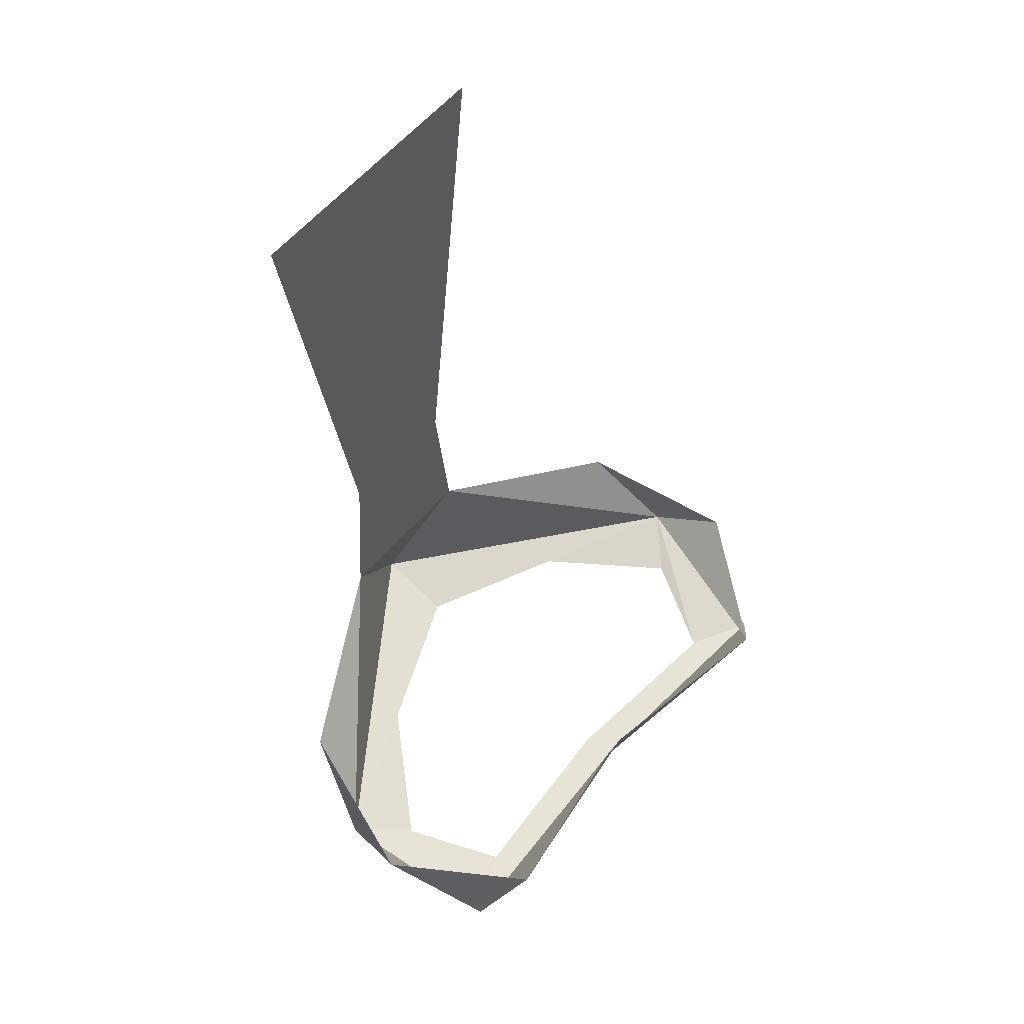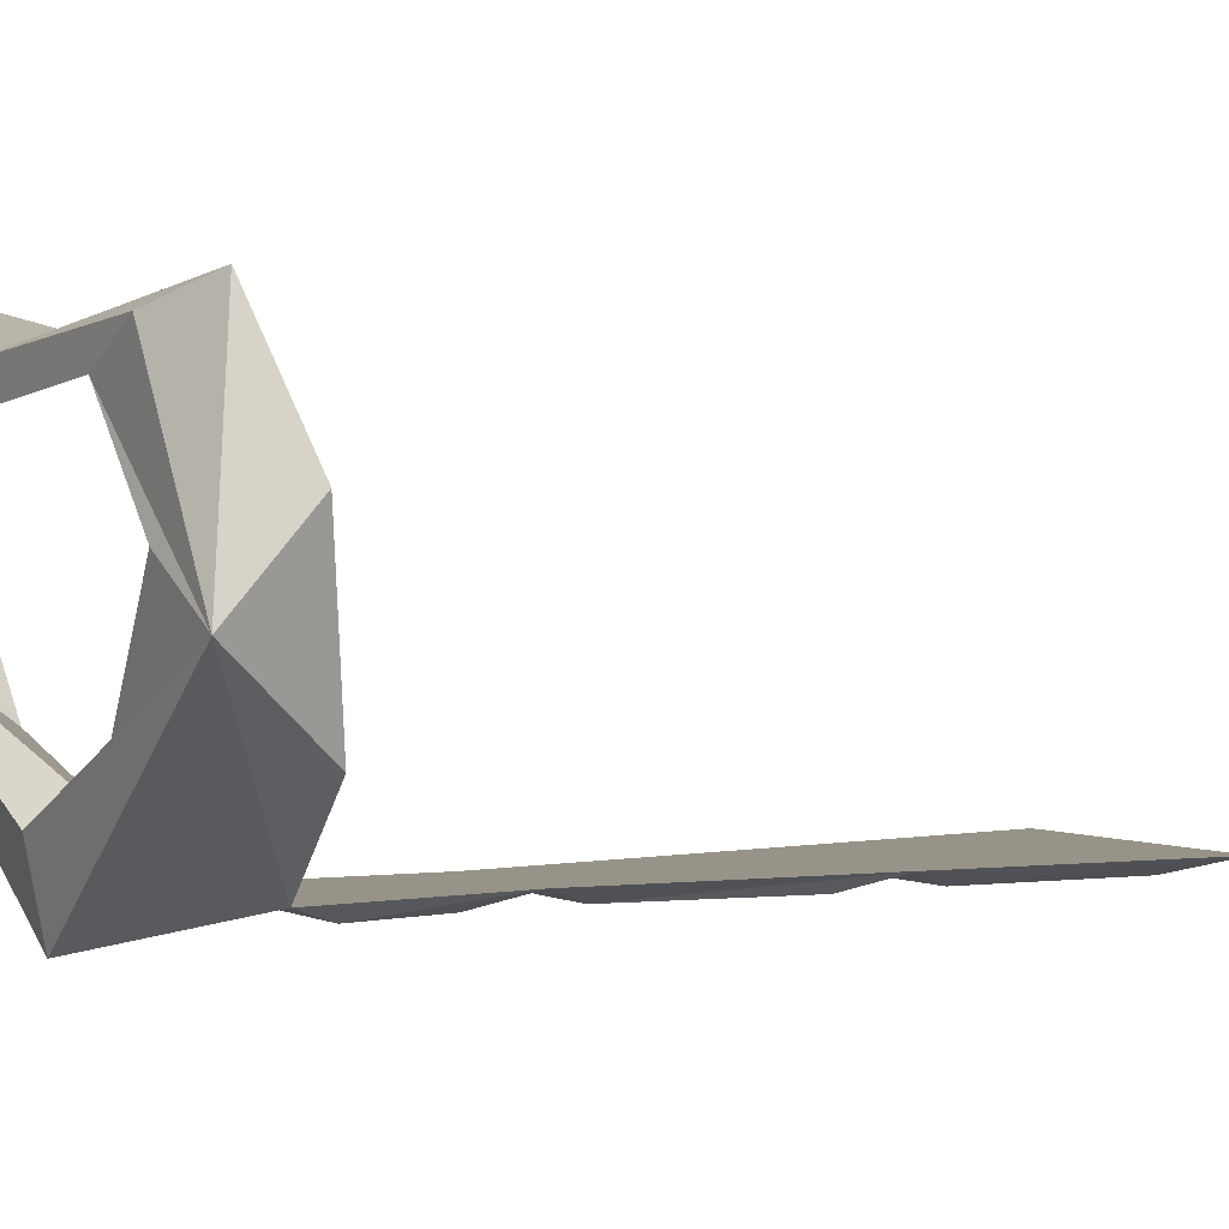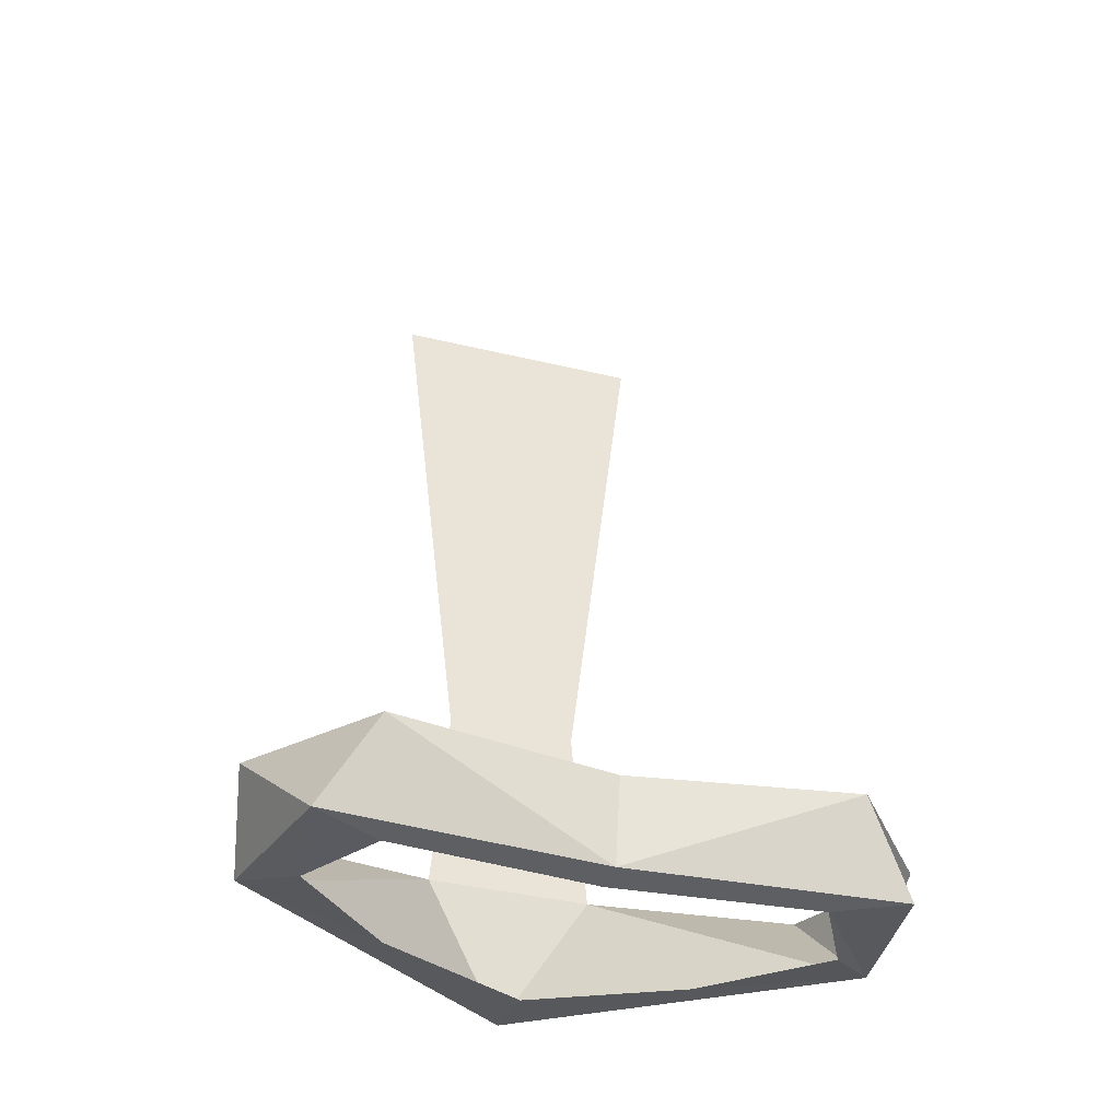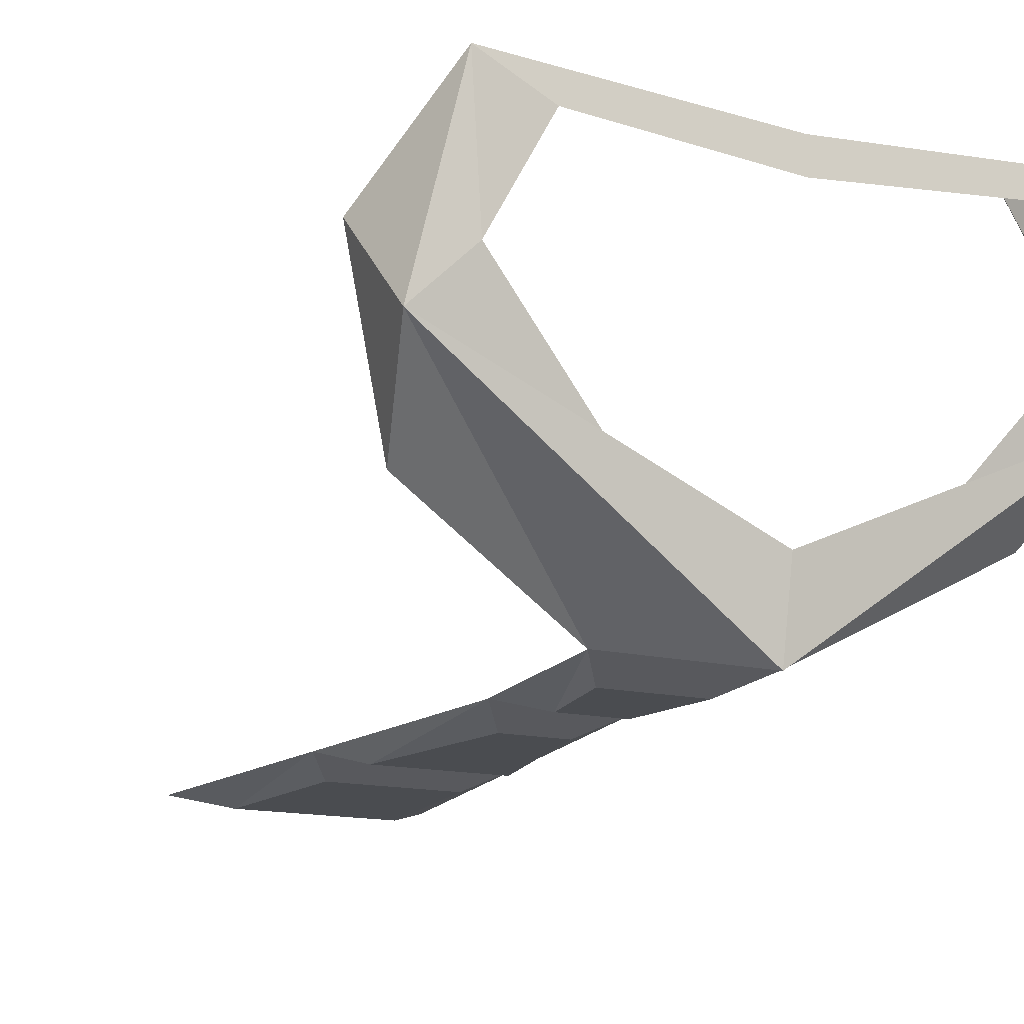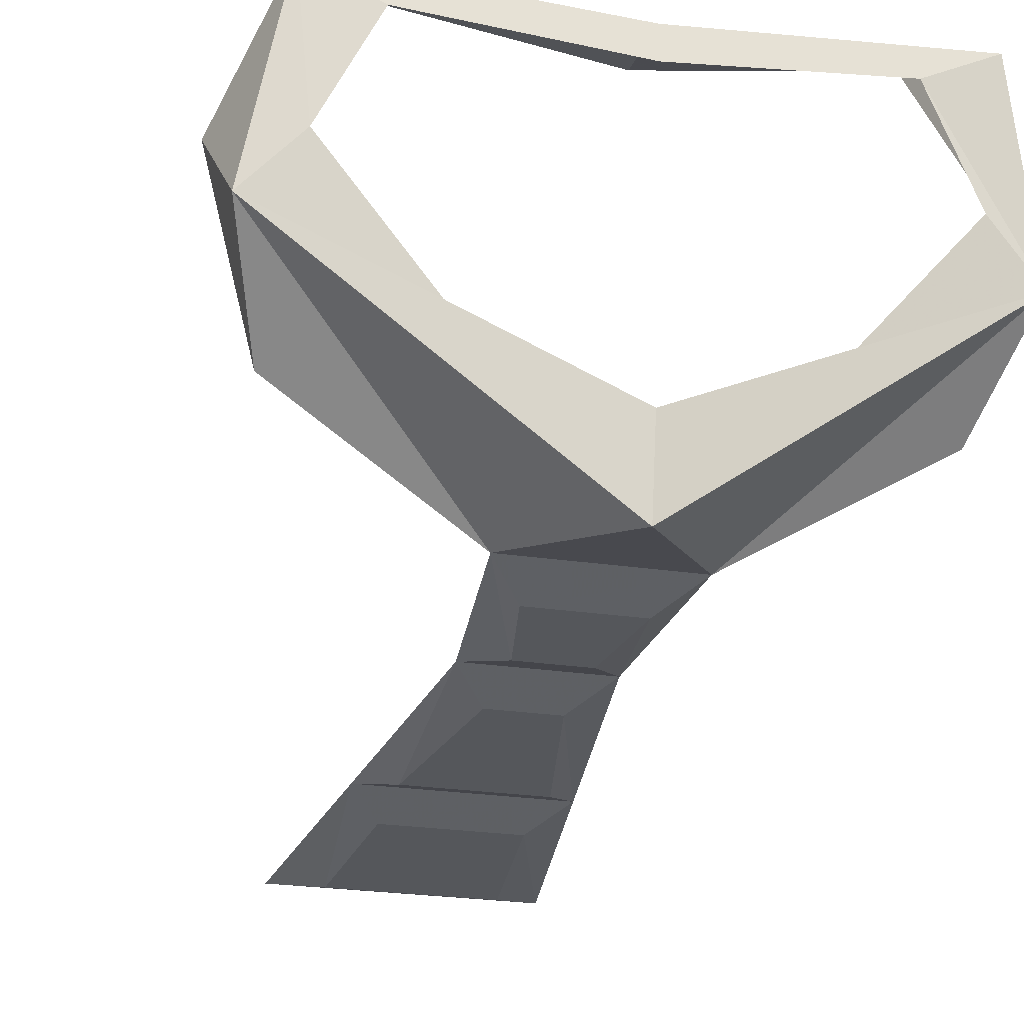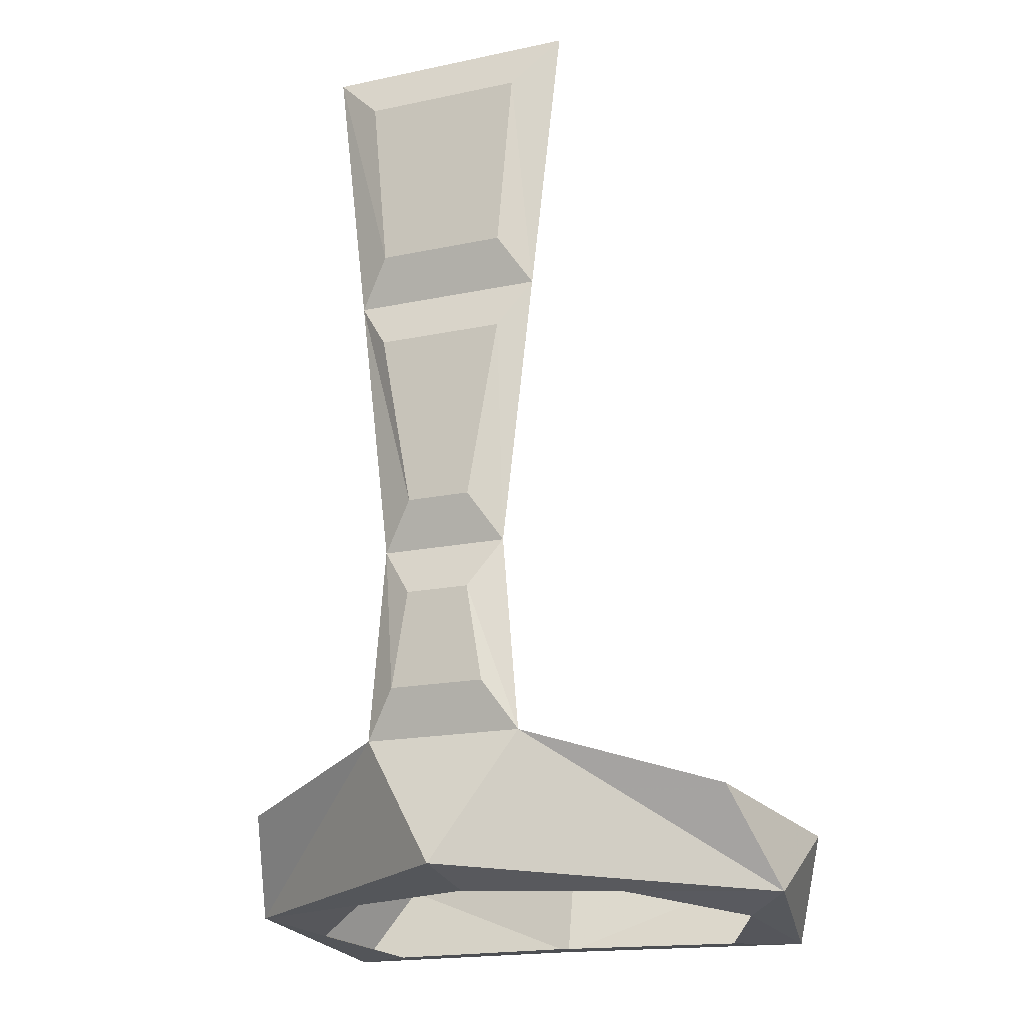
<metadata>
{"format":"obj","ext":"obj","renderer":"f3d","projection":"perspective","resolution":1024,"background":"white","views":[{"elev":62.3,"azim":-48.4,"up":"+Y"},{"elev":1.4,"azim":59.3,"up":"+Z"},{"elev":-40.1,"azim":-16.5,"up":"+Y"},{"elev":-15.0,"azim":-26.4,"up":"+Z"},{"elev":-26.4,"azim":-13.0,"up":"+Z"},{"elev":-17.7,"azim":-157.3,"up":"+Y"}]}
</metadata>
<code>
v 0.1406 -0.9453 0.2031
v 0.1484 -0.9141 0.2422
v 0.1016 -0.9219 0.3047
v 0.125 -0.9609 0.2891
v 0.09375 -0.9609 0.2734
v 0.1172 -0.9531 0.2266
v 0.07031 -0.9453 0.1719
v 0 -0.9375 0.1016
v 0.03906 -0.875 0.1172
v 0.125 -0.8984 0.1641
v -0.03906 -0.875 0.1172
v -0.02344 -0.8516 0.1094
v 0.02344 -0.8516 0.1094
v 0.03125 -0.7812 0.1172
v -0.03125 -0.7812 0.1172
v -0.01562 -0.8047 0.1094
v 0.01562 -0.8047 0.1094
v -0.01562 -0.7578 0.1094
v 0.01562 -0.7578 0.1094
v 0.04688 -0.6484 0.1172
v -0.04688 -0.6484 0.1172
v -0.03125 -0.6719 0.1094
v 0.03125 -0.6719 0.1094
v -0.03125 -0.625 0.1094
v 0.03125 -0.625 0.1094
v 0.0625 -0.5156 0.1172
v -0.0625 -0.5156 0.1172
v -0.03906 -0.5391 0.1094
v 0.03906 -0.5391 0.1094
v 0 -0.9609 0.2656
v 0 -0.9609 0.2812
v -0.125 -0.9609 0.2891
v -0.09375 -0.9609 0.2734
v -0.1172 -0.9531 0.2266
v -0.1406 -0.9453 0.2031
v -0.07031 -0.9453 0.1719
v 0 -0.9453 0.1406
v -0.1484 -0.9141 0.2422
v -0.1016 -0.9219 0.3047
v 0 -0.9219 0.2891
v -0.125 -0.8984 0.1641
f 1 2 3
f 1 3 4
f 1 8 9
f 1 9 10
f 9 13 14
f 9 14 15
f 9 15 11
f 11 15 16
f 11 16 12
f 13 17 14
f 14 17 15
f 14 15 18
f 14 18 19
f 20 25 26
f 20 26 27
f 20 27 21
f 21 27 28
f 21 28 24
f 25 29 26
f 26 29 27
f 27 29 28
f 38 35 32
f 38 32 39
f 39 32 31
f 39 31 40
f 40 31 3
f 3 31 4
f 35 41 11
f 35 11 8
f 15 17 16
f 1 4 5
f 1 5 6
f 1 6 7
f 1 7 8
f 1 10 2
f 8 11 9
f 12 16 13
f 13 16 17
f 14 19 20
f 15 21 22
f 15 22 18
f 19 23 20
f 20 23 21
f 24 28 25
f 25 28 29
f 4 30 5
f 30 4 31
f 30 31 32
f 30 32 33
f 33 32 34
f 34 32 35
f 34 35 36
f 36 35 8
f 36 8 37
f 37 8 7
f 41 35 38
f 21 23 22
f 9 11 12
f 9 12 13
f 18 22 19
f 19 22 23
f 20 21 24
f 20 24 25
f 14 20 21
f 14 21 15

</code>
